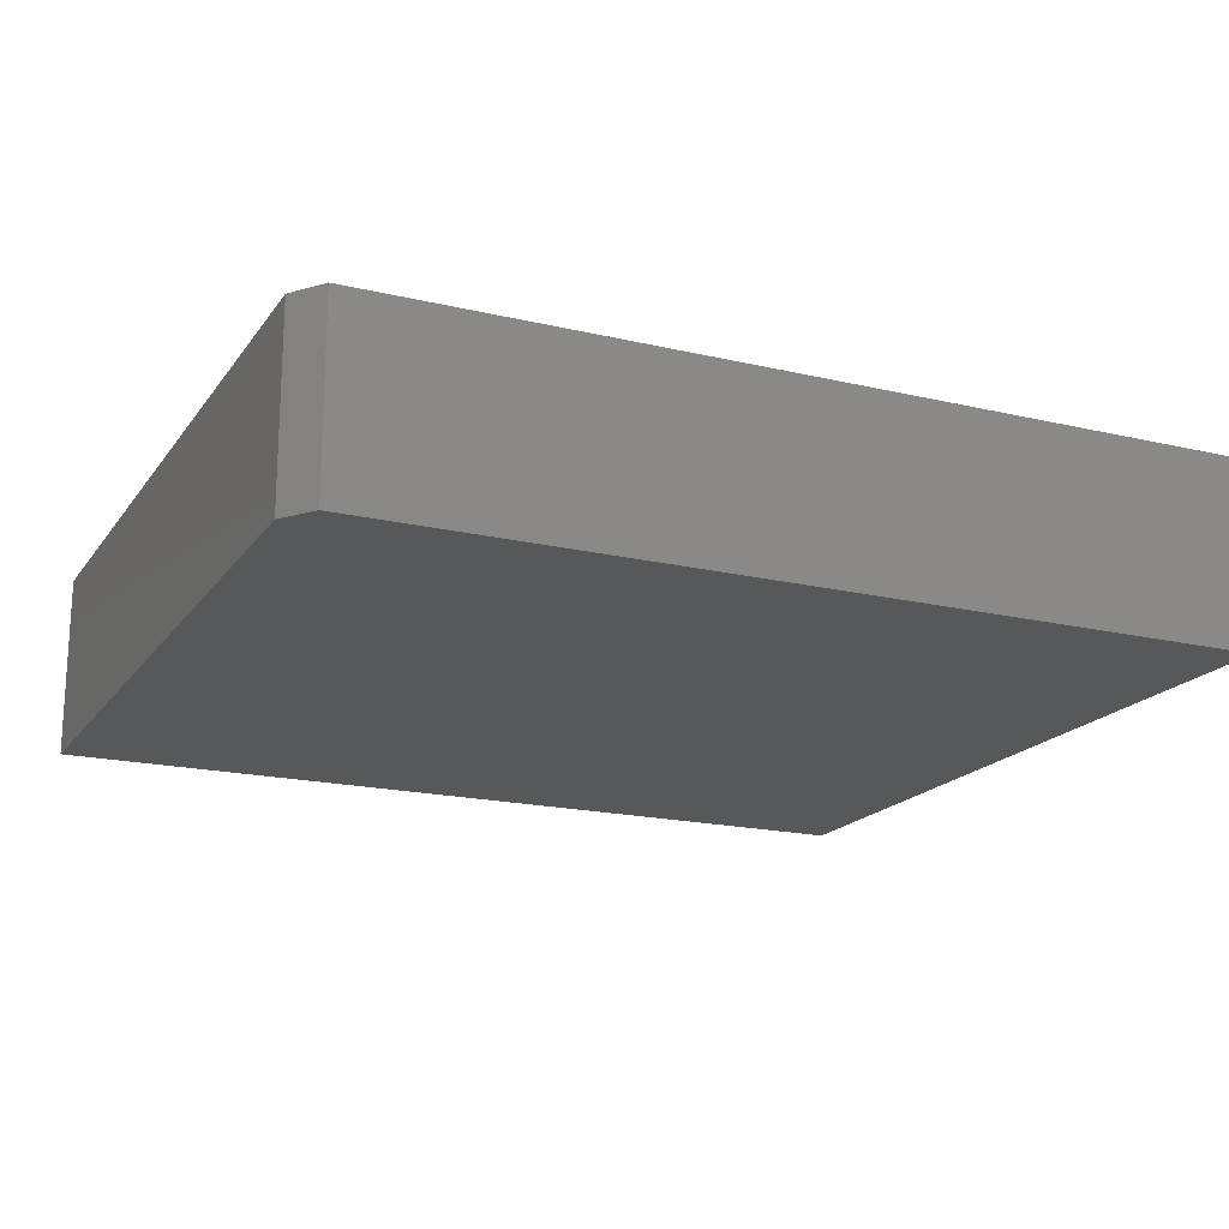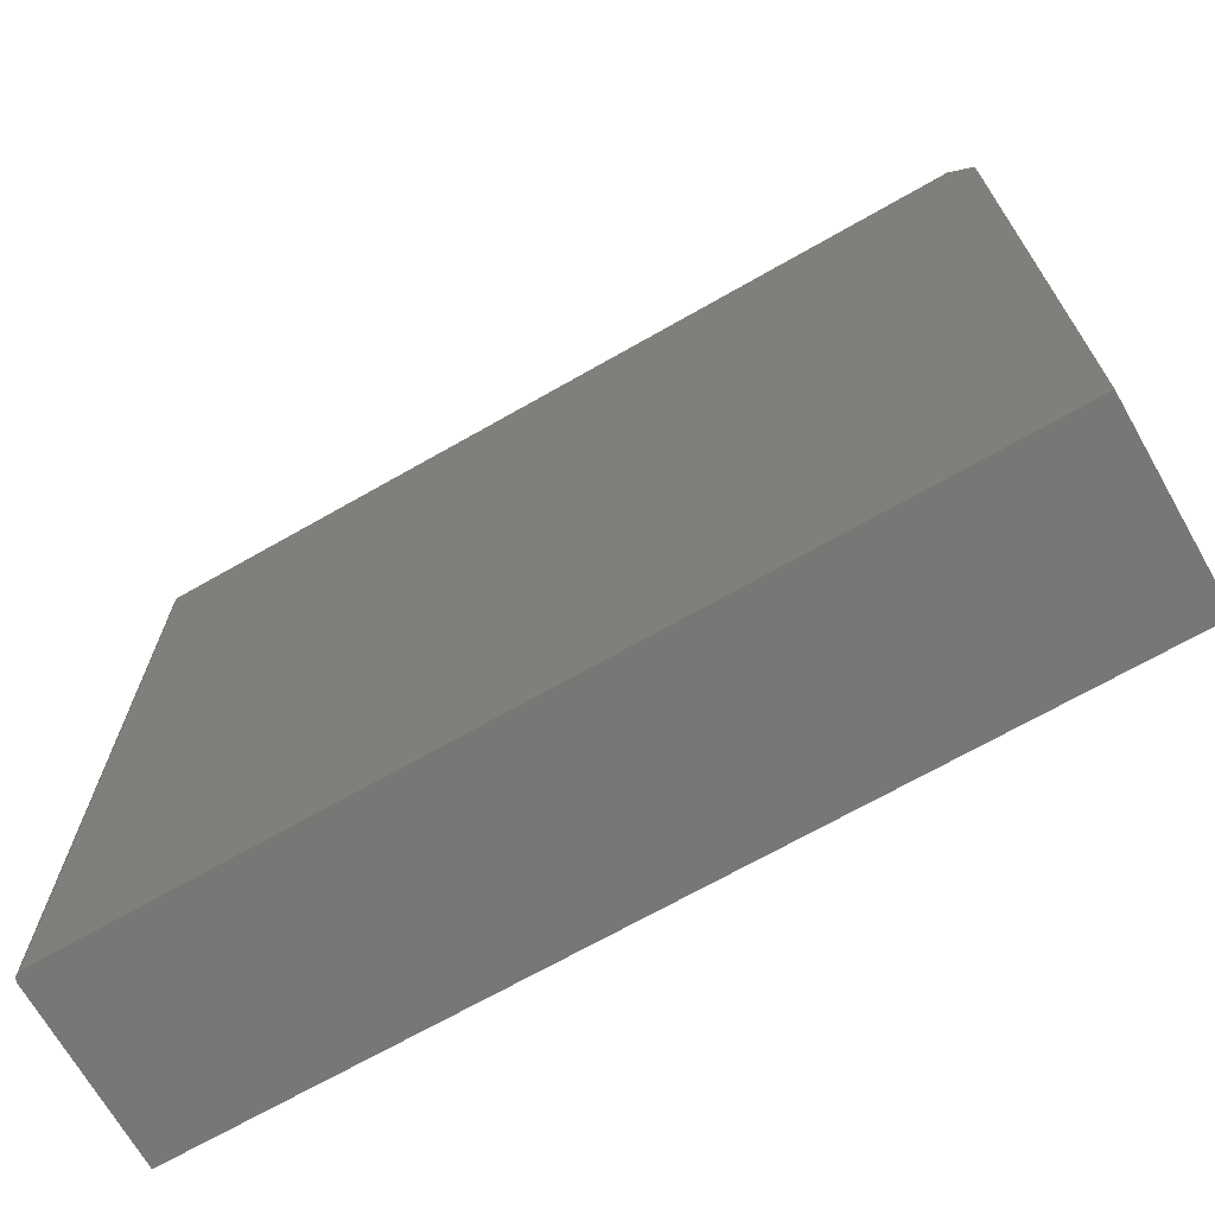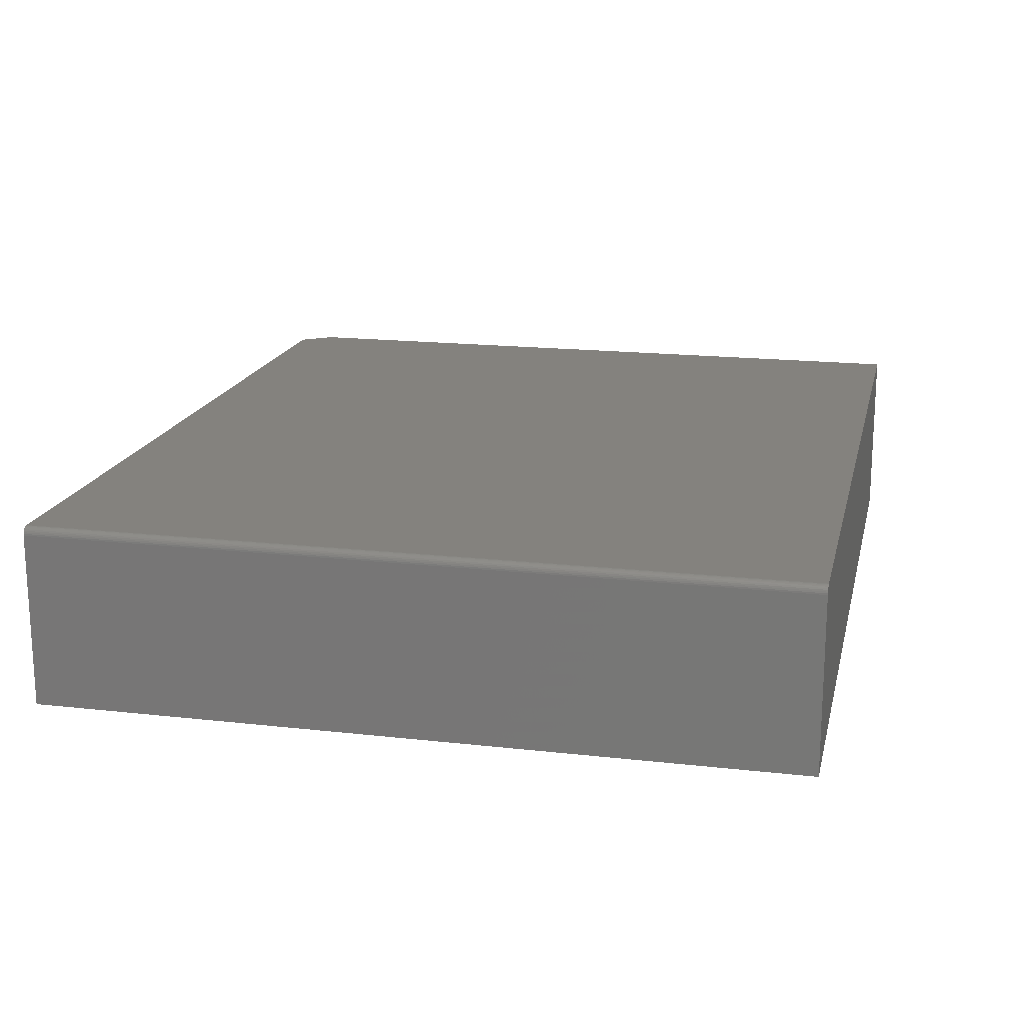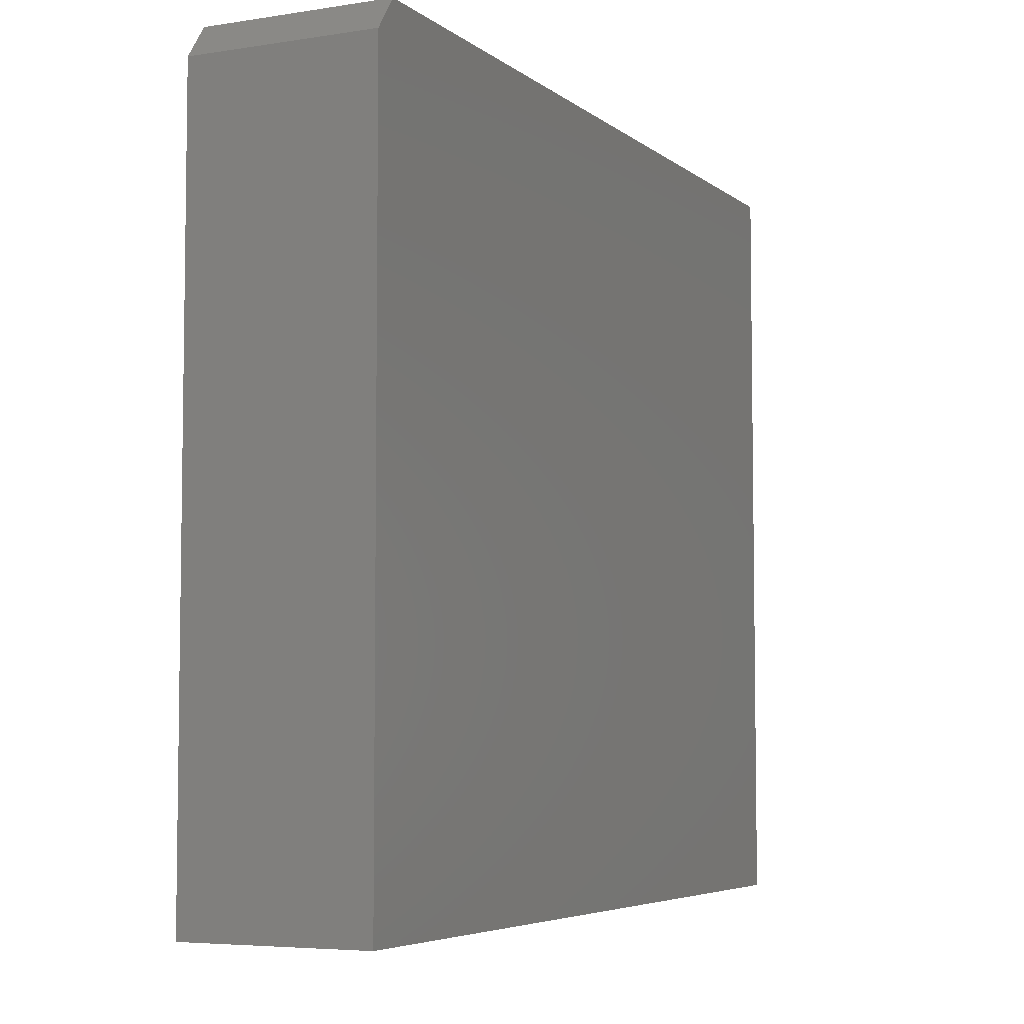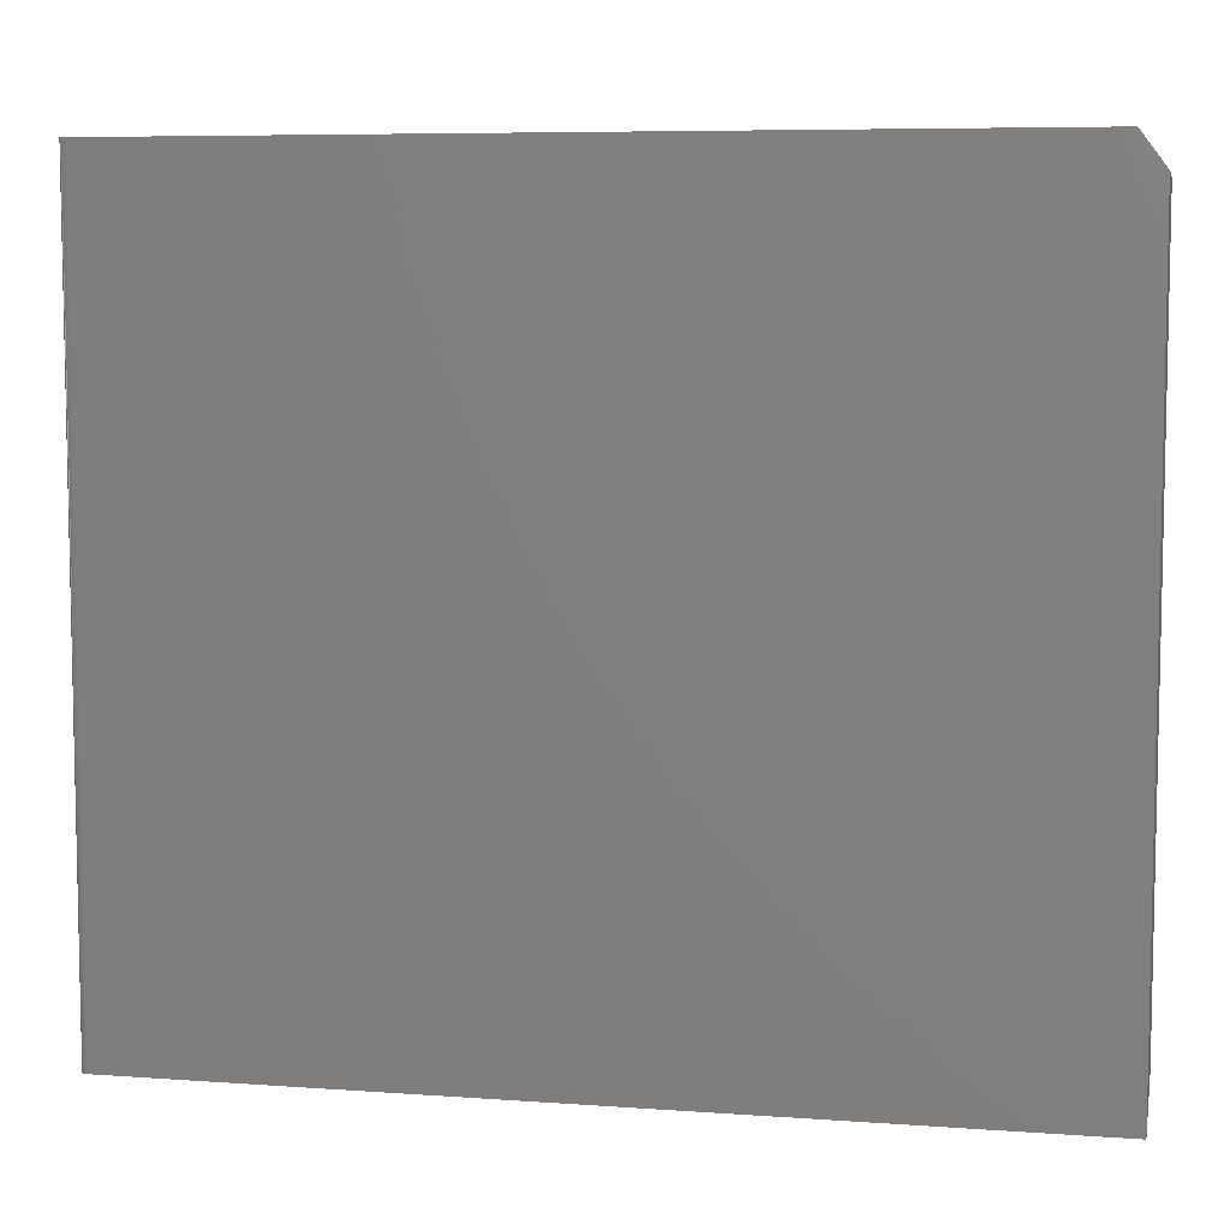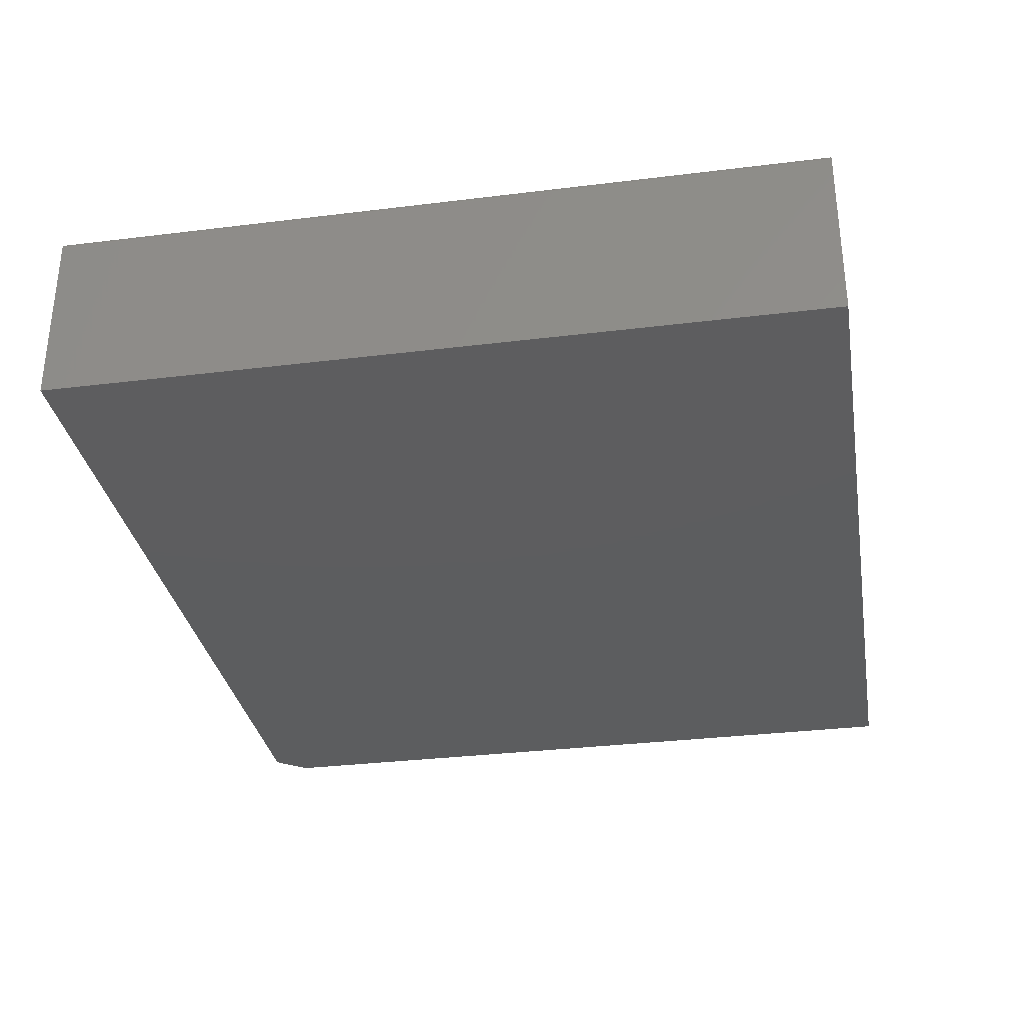
<metadata>
{"format":"stl","ext":"stl","renderer":"f3d","projection":"perspective","resolution":1024,"background":"white","views":[{"elev":-18.3,"azim":-24.5,"up":"+Y"},{"elev":-69.6,"azim":-150.3,"up":"+Z"},{"elev":17.5,"azim":102.7,"up":"+Y"},{"elev":-5.4,"azim":-64.1,"up":"+Z"},{"elev":7.1,"azim":-168.3,"up":"+Z"},{"elev":-32.2,"azim":99.8,"up":"+Y"}]}
</metadata>
<code>
# stl→obj: 26 verts, 48 faces
v 0.4297 0.08553 0.75
v -0.3984 -0.08594 0.75
v 0.4297 -0.08594 0.75
v 0.4295 0.08705 0.75
v 0.4291 0.08852 0.75
v 0.4284 0.08987 0.75
v 0.4274 0.09105 0.75
v 0.4262 0.09202 0.75
v 0.4249 0.09274 0.75
v 0.4234 0.09319 0.75
v 0.4219 0.09334 0.75
v -0.3984 0.09334 0.75
v 0.4219 0.09334 0
v -0.4219 0.09334 0
v -0.4219 0.09334 0.7188
v 0.4297 -0.08594 0
v -0.4219 -0.08594 0
v 0.4297 0.08553 0
v 0.4295 0.08705 0
v 0.4234 0.09319 0
v 0.4249 0.09274 0
v 0.4262 0.09202 0
v 0.4274 0.09105 0
v 0.4284 0.08987 0
v 0.4291 0.08852 0
v -0.4219 -0.08594 0.7188
f 1 2 3
f 4 5 6
f 4 6 7
f 4 7 8
f 4 8 9
f 4 9 10
f 4 10 11
f 12 2 1
f 12 1 4
f 12 4 11
f 11 13 12
f 12 13 14
f 12 14 15
f 16 17 18
f 19 13 20
f 19 20 21
f 19 21 22
f 19 22 23
f 19 23 24
f 19 24 25
f 14 13 19
f 14 19 18
f 14 18 17
f 16 18 3
f 3 18 1
f 13 11 20
f 20 11 10
f 20 10 21
f 21 10 9
f 21 9 22
f 22 9 8
f 22 8 23
f 23 8 7
f 23 7 24
f 24 7 6
f 24 6 25
f 25 6 5
f 25 5 19
f 19 5 4
f 19 4 18
f 18 4 1
f 14 17 15
f 15 17 26
f 16 3 17
f 17 3 2
f 17 2 26
f 2 12 26
f 26 12 15

</code>
